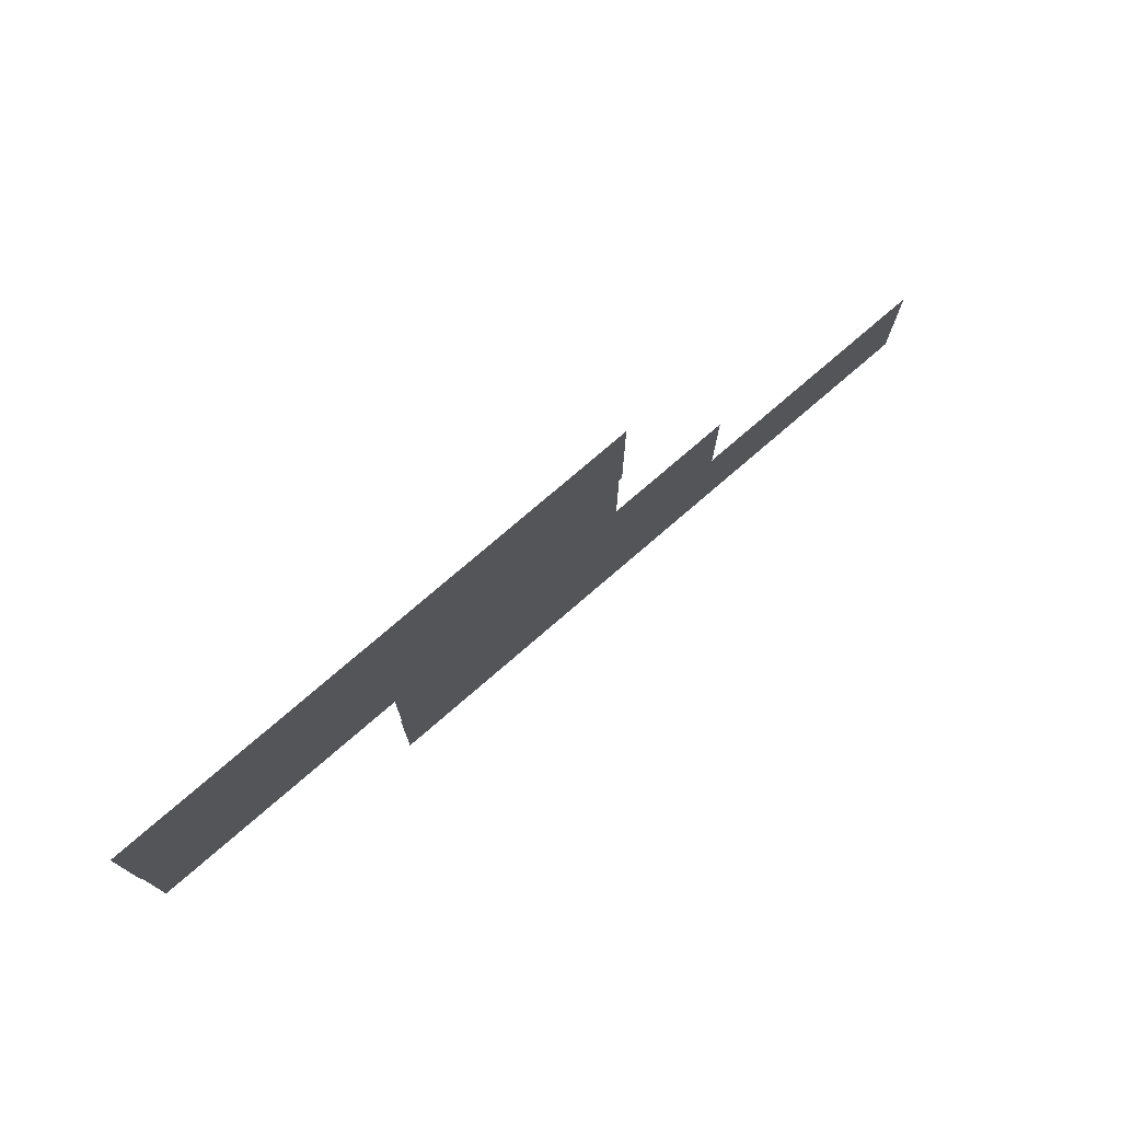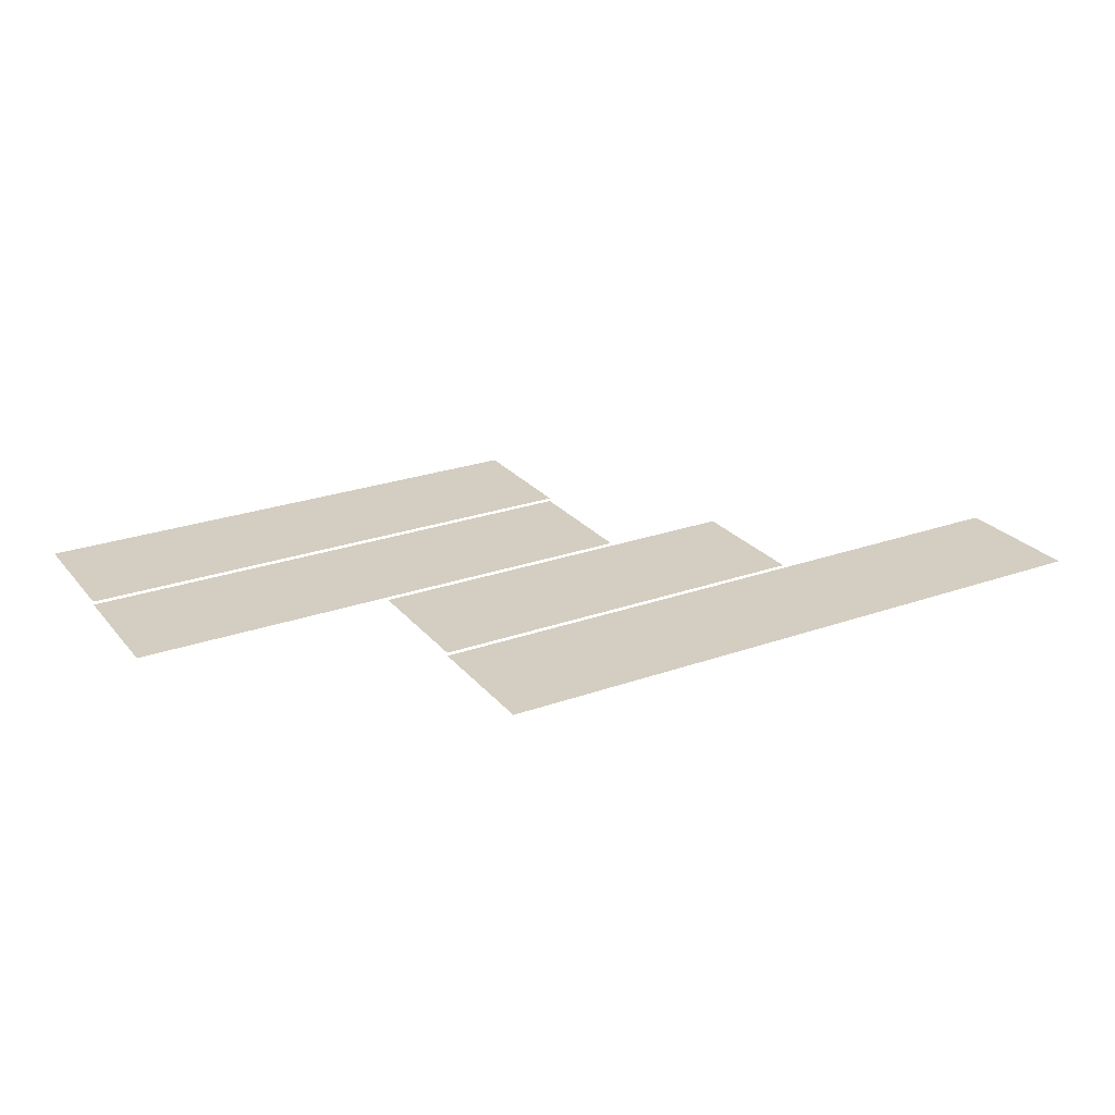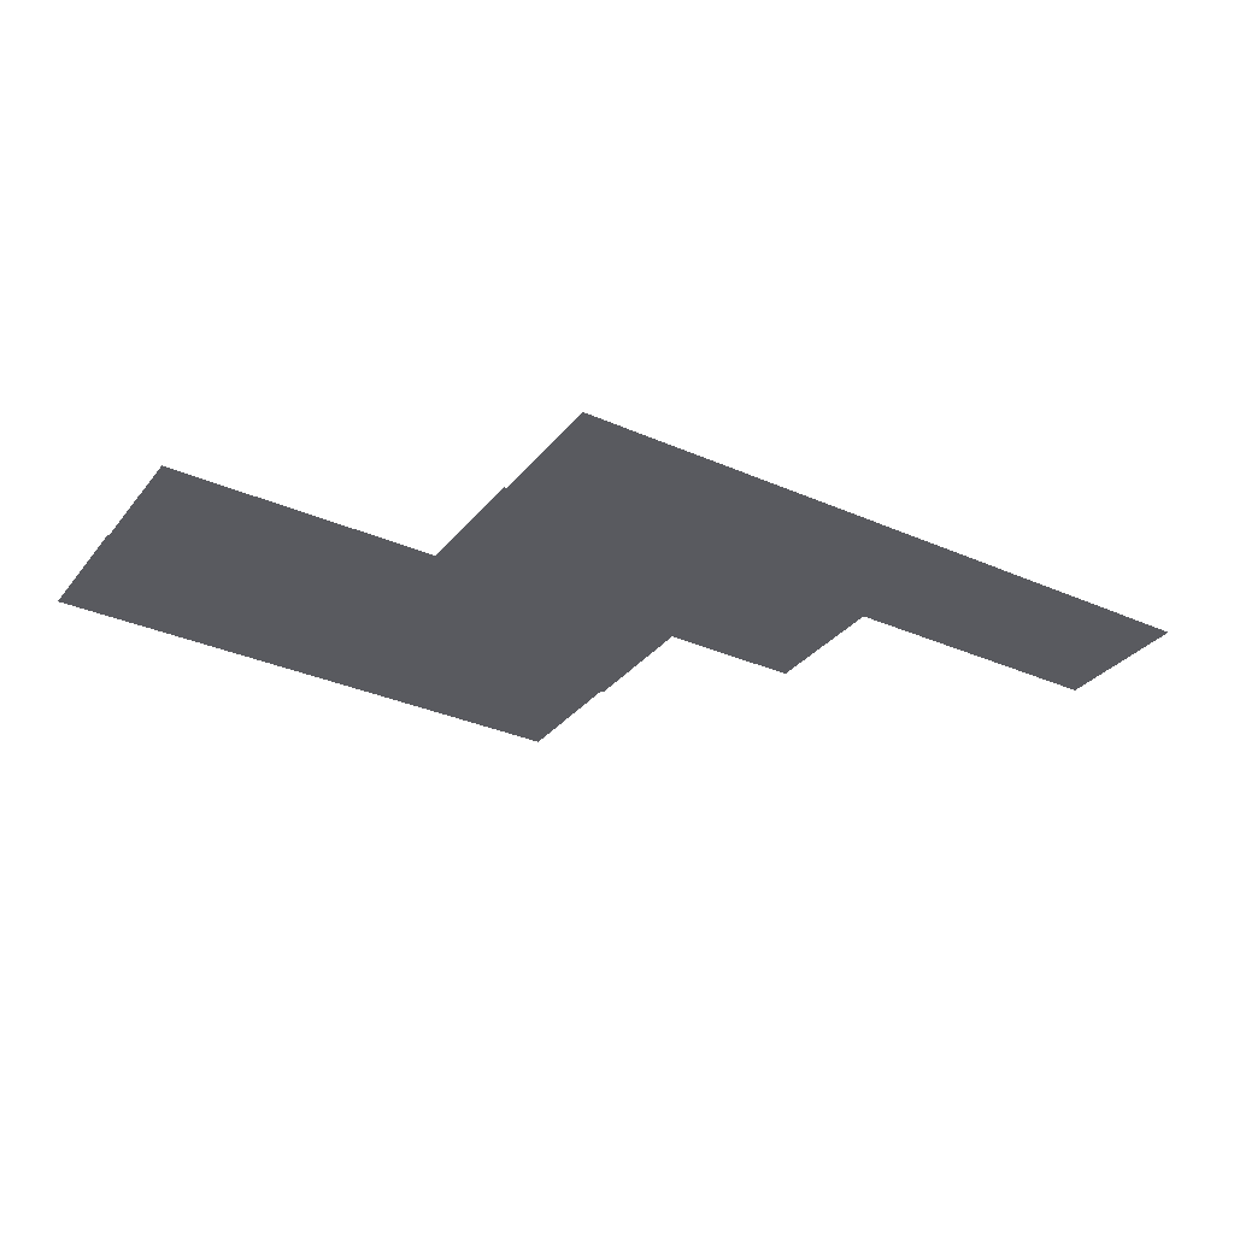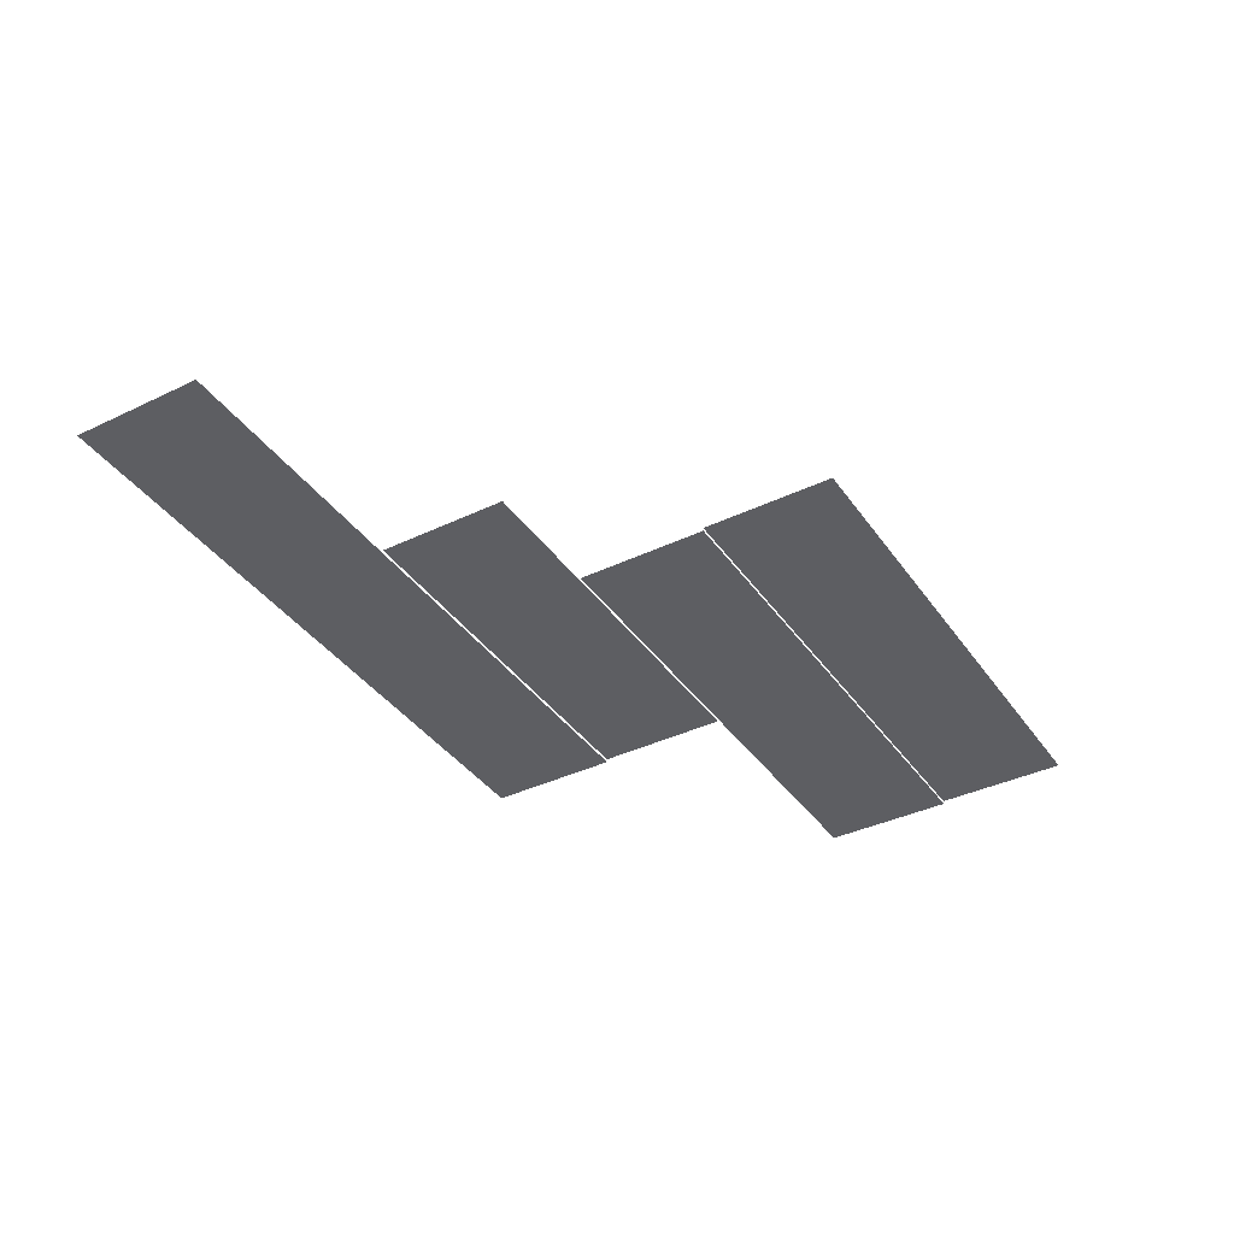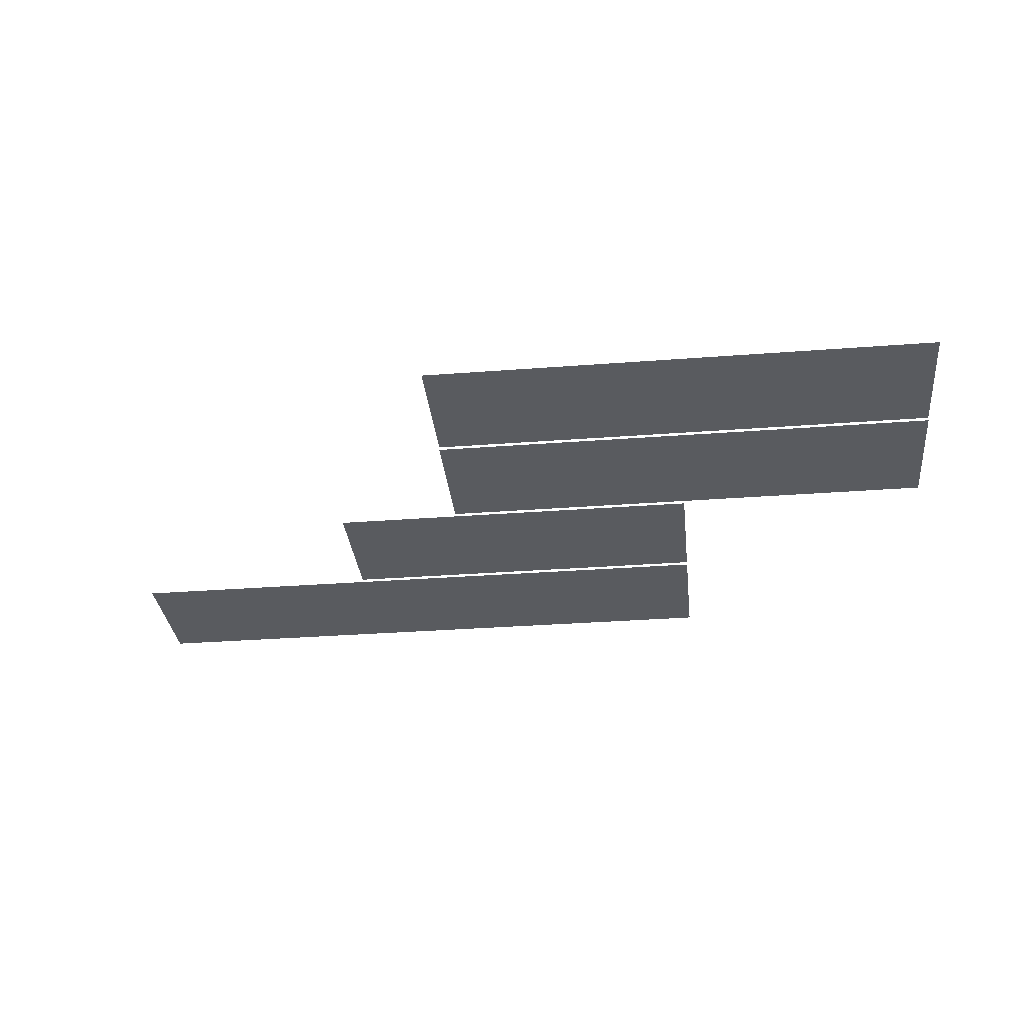
<metadata>
{"format":"obj","ext":"obj","renderer":"f3d","projection":"perspective","resolution":1024,"background":"white","views":[{"elev":75.5,"azim":-40.9,"up":"+Y"},{"elev":25.0,"azim":-29.9,"up":"+Z"},{"elev":-31.9,"azim":-31.9,"up":"+Z"},{"elev":-38.3,"azim":121.2,"up":"+Z"},{"elev":-32.4,"azim":-173.9,"up":"+Z"}]}
</metadata>
<code>
v -43 -27 -0.675
v -44 -27 -0.675
v -44 -26 -0.675
v -43 -26 -0.675
v -44 -27 -0.675
v -45 -27 -0.675
v -45 -26 -0.675
v -44 -26 -0.675
v -45 -27 -0.675
v -46 -27 -0.675
v -46 -26 -0.675
v -45 -26 -0.675
v -46 -27 -0.675
v -47 -27 -0.675
v -47 -26 -0.675
v -46 -26 -0.675
v -43 -28 -0.7
v -44 -28 -0.7
v -44 -27 -0.7
v -43 -27 -0.7
v -44 -28 -0.7
v -45 -28 -0.7
v -45 -27 -0.7
v -44 -27 -0.7
v -45 -28 -0.7
v -46 -28 -0.7
v -46 -27 -0.7
v -45 -27 -0.7
v -46 -28 -0.7
v -47 -28 -0.7
v -47 -27 -0.7
v -46 -27 -0.7
v -42 -29 -0.725
v -43 -29 -0.725
v -43 -28 -0.725
v -42 -28 -0.725
v -43 -29 -0.725
v -44 -29 -0.725
v -44 -28 -0.725
v -43 -28 -0.725
v -44 -29 -0.725
v -45 -29 -0.725
v -45 -28 -0.725
v -44 -28 -0.725
v -40 -30 -0.75
v -41 -30 -0.75
v -41 -29 -0.75
v -40 -29 -0.75
v -41 -30 -0.75
v -42 -30 -0.75
v -42 -29 -0.75
v -41 -29 -0.75
v -42 -30 -0.75
v -43 -30 -0.75
v -43 -29 -0.75
v -42 -29 -0.75
v -43 -30 -0.75
v -44 -30 -0.75
v -44 -29 -0.75
v -43 -29 -0.75
v -44 -30 -0.75
v -45 -30 -0.75
v -45 -29 -0.75
v -44 -29 -0.75
g UnderSink_mesh_0009
f 1 2 3 4
f 5 6 7 8
f 9 10 11 12
f 13 14 15 16
f 17 18 19 20
f 21 22 23 24
f 25 26 27 28
f 29 30 31 32
f 33 34 35 36
f 37 38 39 40
f 41 42 43 44
f 45 46 47 48
f 49 50 51 52
f 53 54 55 56
f 57 58 59 60
f 61 62 63 64

</code>
